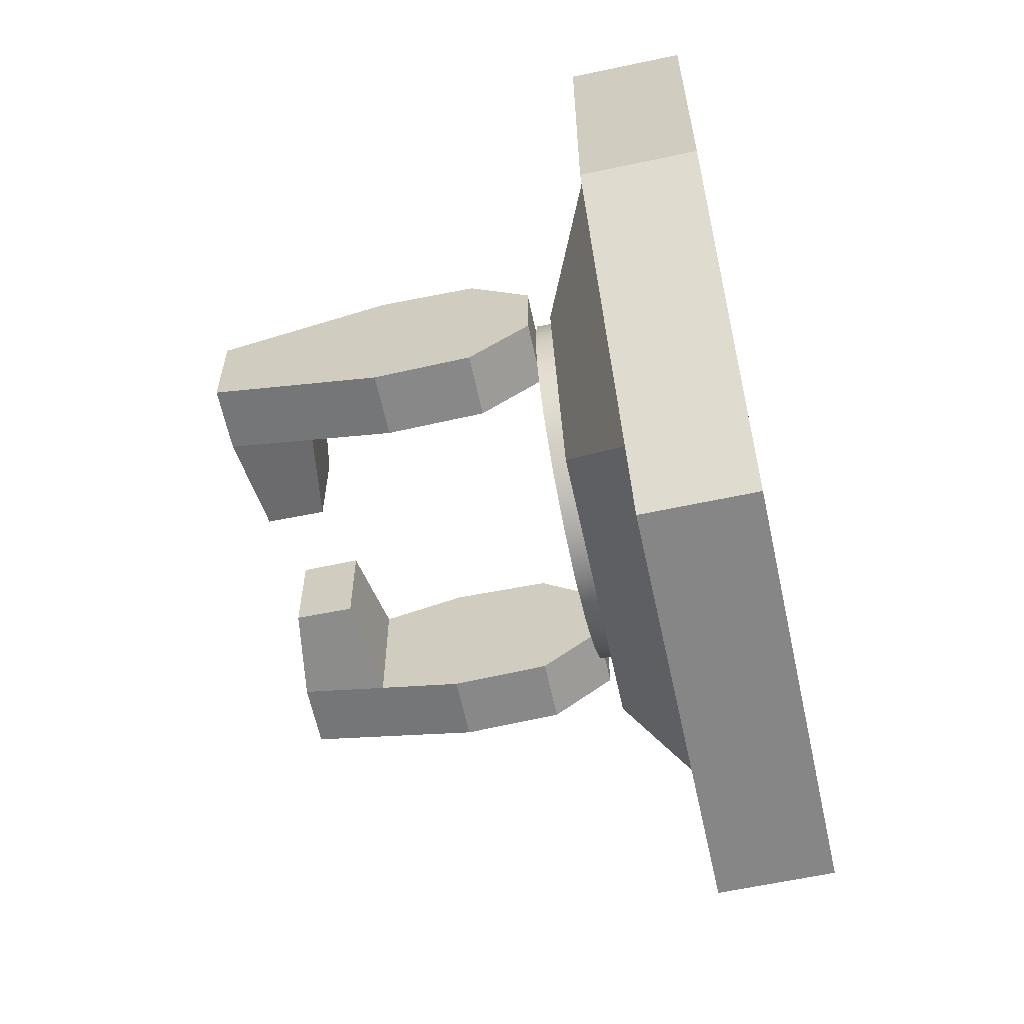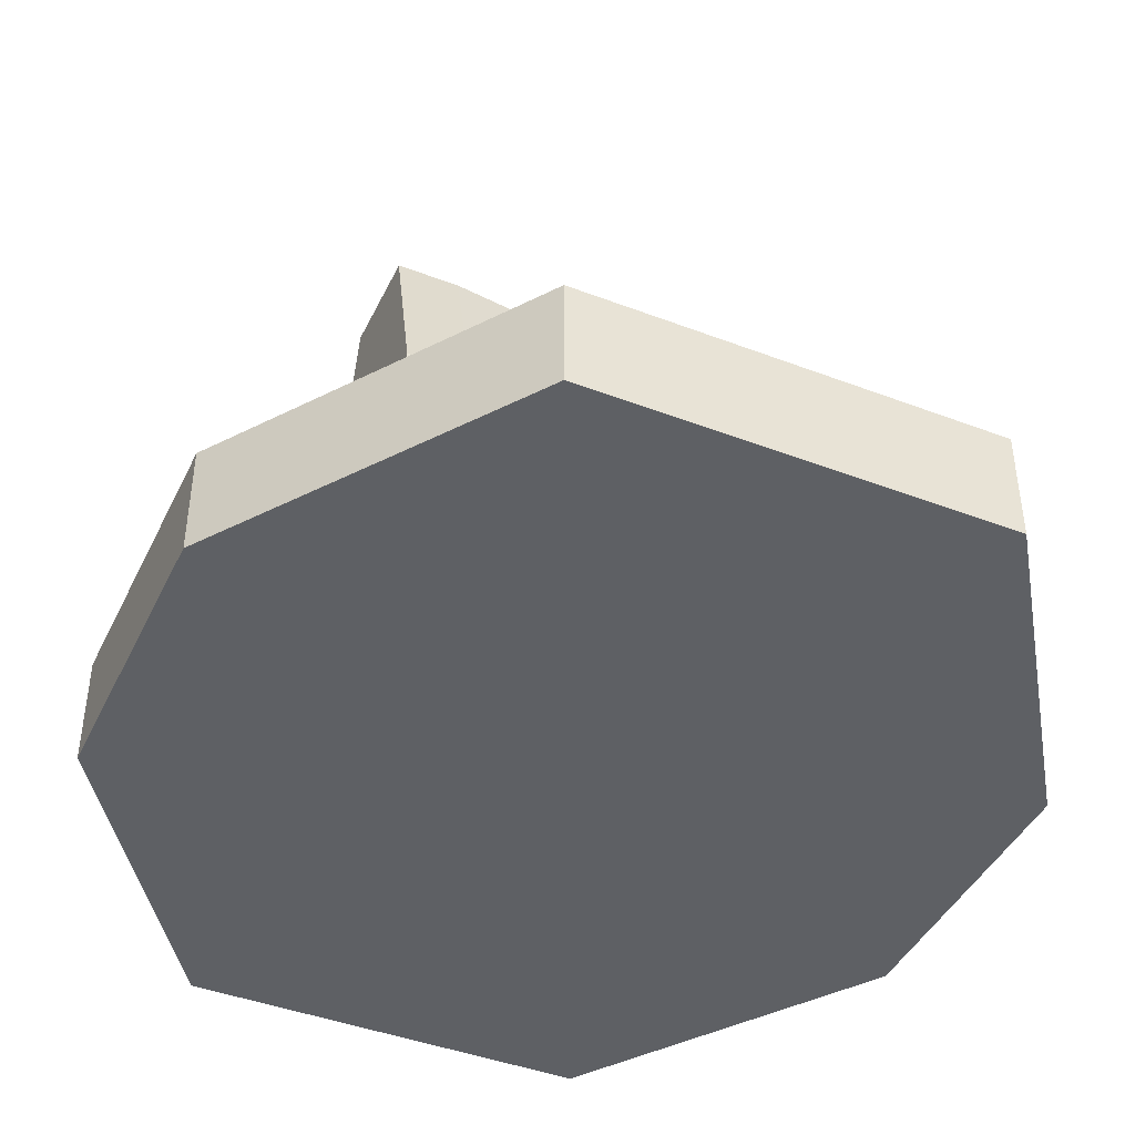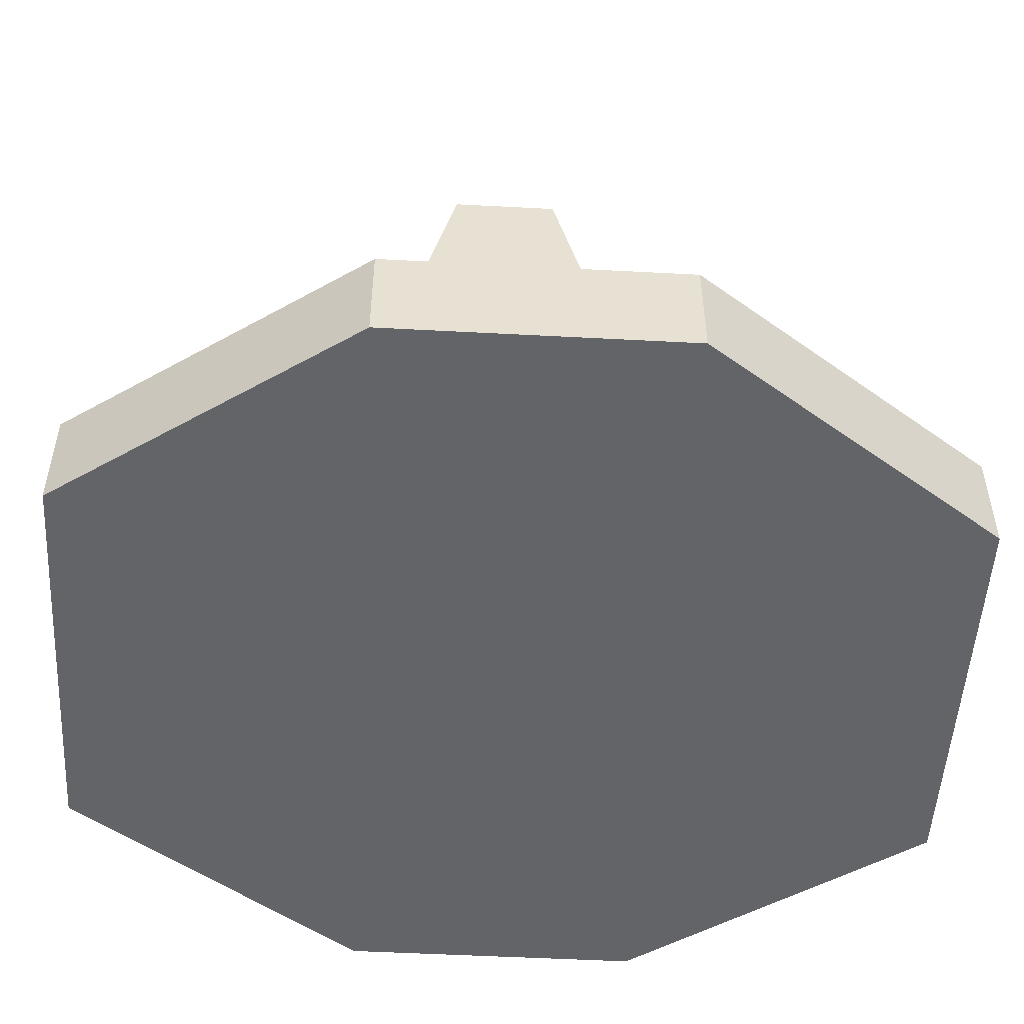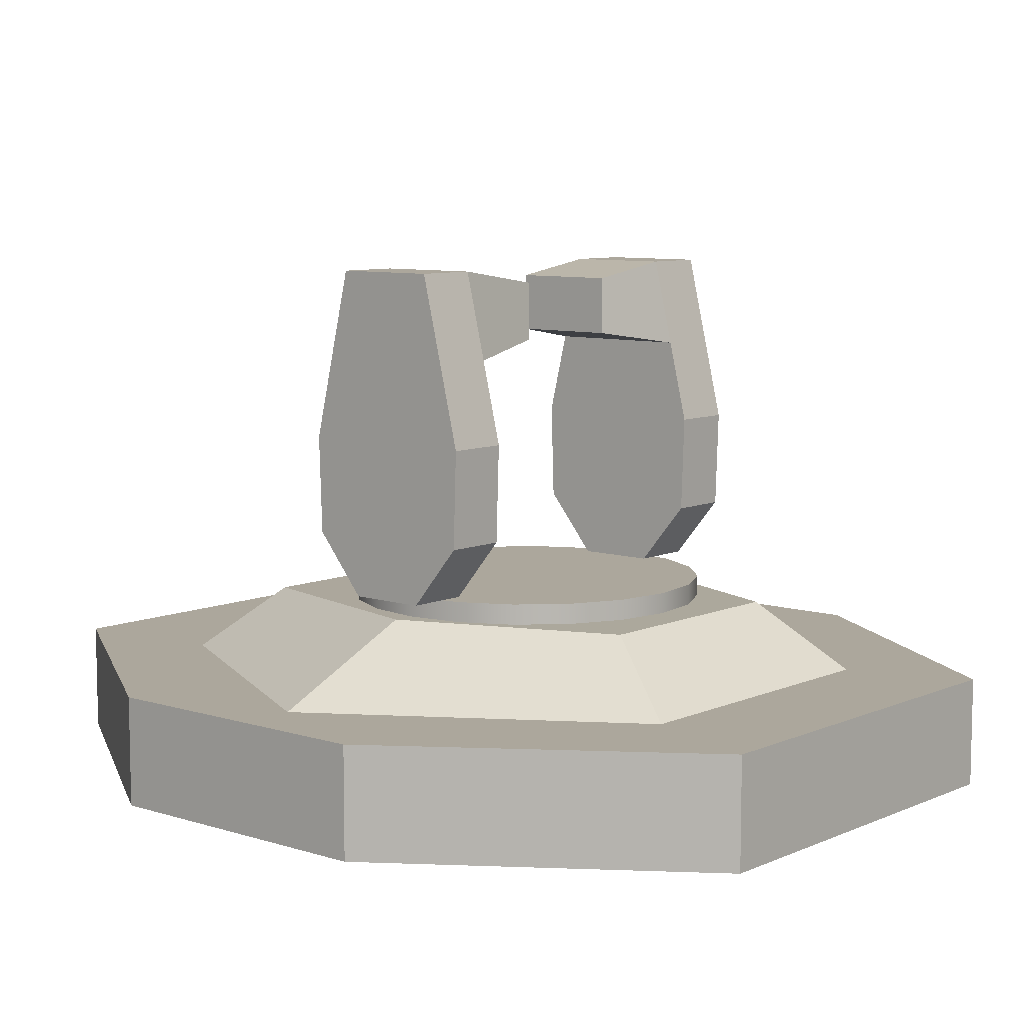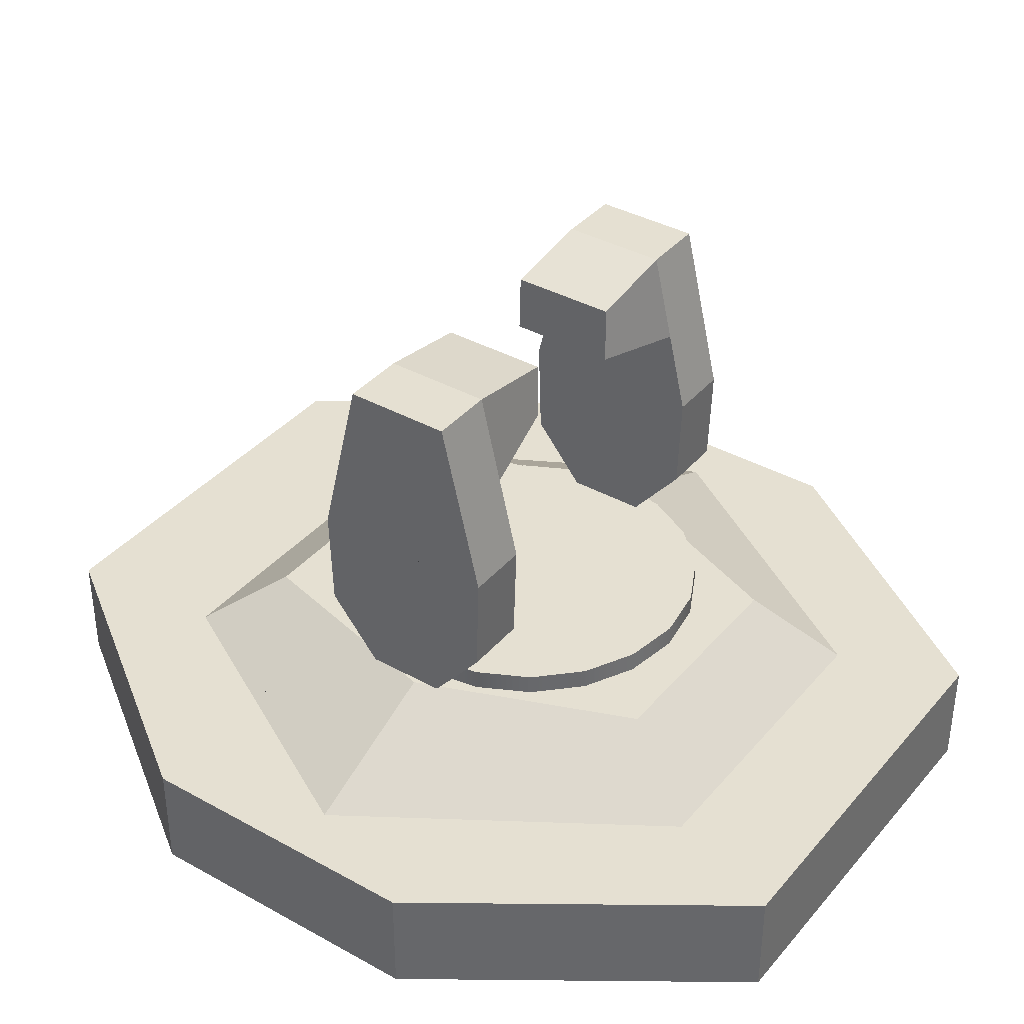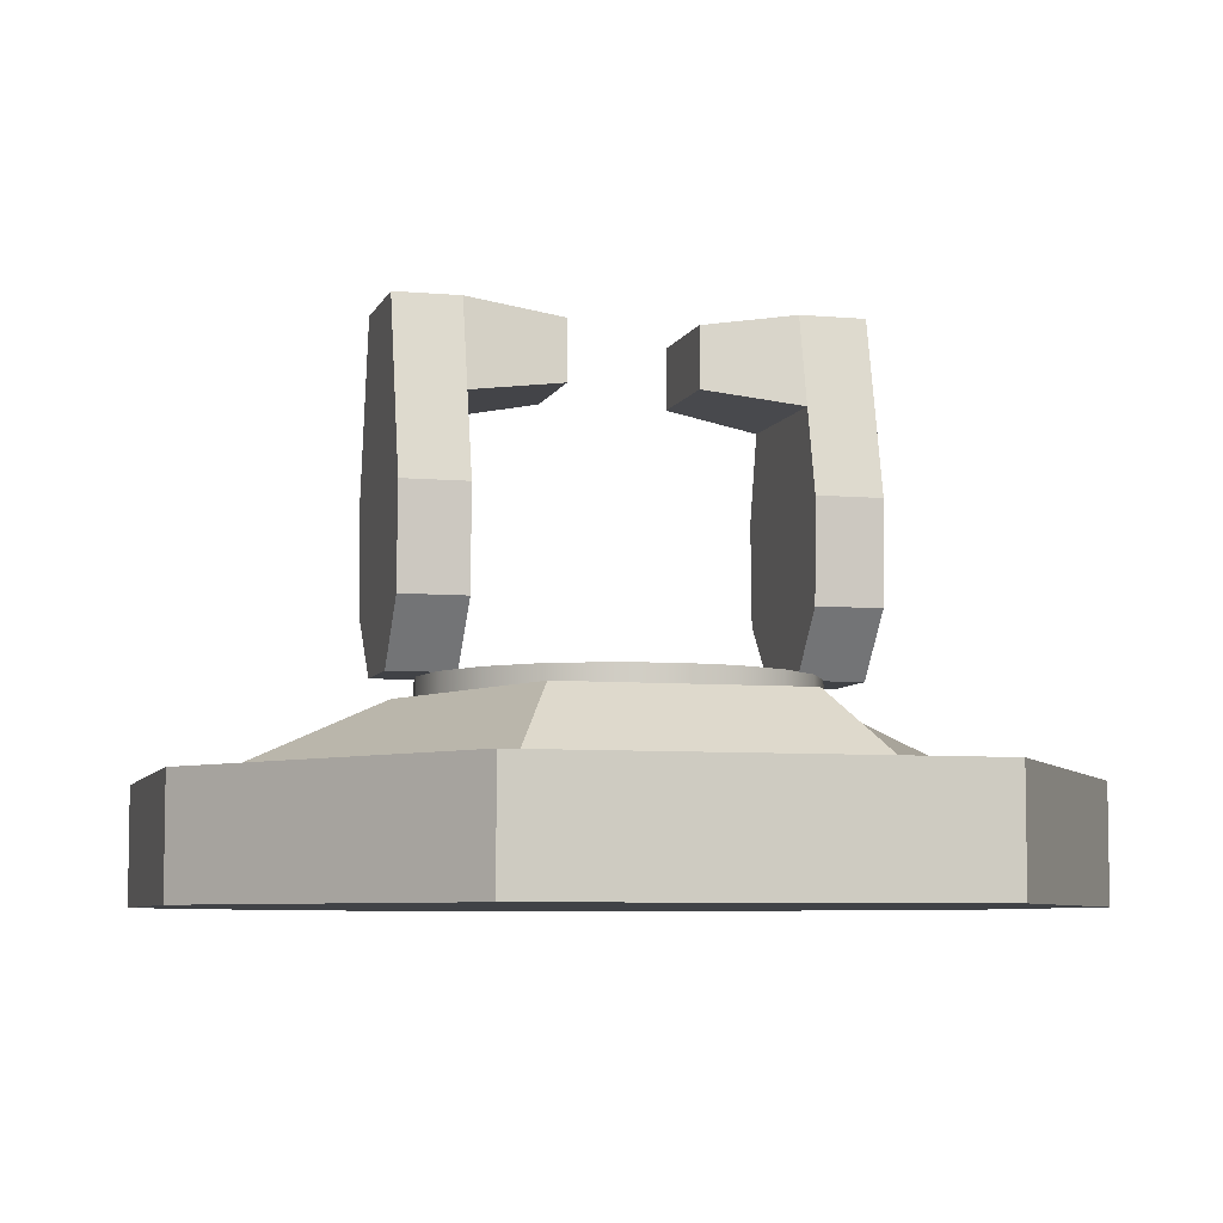
<metadata>
{"format":"obj","ext":"obj","renderer":"f3d","projection":"perspective","resolution":1024,"background":"white","views":[{"elev":-62.1,"azim":-77.8,"up":"+Z"},{"elev":-43.1,"azim":-24.4,"up":"+Y"},{"elev":-51.3,"azim":86.7,"up":"+Y"},{"elev":8.4,"azim":-49.5,"up":"+Y"},{"elev":37.7,"azim":-54.7,"up":"+Y"},{"elev":-6.4,"azim":-15.0,"up":"+Y"}]}
</metadata>
<code>
g default
v -2.012 0.1711 4.163
v 2.005 0.1711 4.163
v -2.012 1.25 4.163
v 2.005 1.25 4.163
v -2.012 1.25 -4.563
v 2.005 1.25 -4.563
v -2.012 0.1711 -4.563
v 2.005 0.1711 -4.563
v -4.018 1.25 -1.654
v -4.018 0.1711 -1.654
v 4.012 0.1711 -1.654
v 4.012 1.25 -1.654
v -4.018 1.25 1.255
v -4.018 0.1711 1.255
v 4.012 0.1711 1.255
v 4.012 1.25 1.255
v 2.029 1.25 -1.654
v -1.962 1.25 -1.654
v 2.045 1.25 1.255
v -1.962 1.25 1.255
v -1.587 1.257 2.96
v 1.548 1.257 2.96
v -1.15 1.922 2.136
v 1.112 1.922 2.136
v -1.441 1.922 -2.136
v 1.402 1.922 -2.136
v -1.877 1.257 -2.96
v 1.838 1.257 -2.96
v 1.959 1.926 0
v -1.997 1.926 0
v -3.489 1.26 -1e-06
v 3.451 1.26 -1e-06
f 1 2 4 3
f 3 4 16 19 20 13
f 5 6 8 7
f 14 15 2 1
f 2 15 16 4
f 14 1 3 13
f 7 10 9 5
f 7 8 11 10
f 12 11 8 6
f 9 18 17 12 6 5
f 10 14 13 9
f 10 11 15 14
f 16 15 11 12
f 13 20 18 9
f 17 19 16 12
f 18 20 19 17
f 21 22 24 23
f 23 24 29 30
f 25 26 28 27
f 31 32 22 21
f 22 32 29 24
f 31 21 23 30
f 30 29 26 25
f 27 31 30 25
f 27 28 32 31
f 29 32 28 26
v 1.692 1.409 -0.5499
v 1.44 1.409 -1.046
v 1.046 1.409 -1.44
v 0.5499 1.409 -1.692
v 0 1.409 -1.78
v -0.5499 1.409 -1.692
v -1.046 1.409 -1.44
v -1.44 1.409 -1.046
v -1.692 1.409 -0.5499
v -1.78 1.409 0
v -1.692 1.409 0.5499
v -1.44 1.409 1.046
v -1.046 1.409 1.44
v -0.5499 1.409 1.692
v -0 1.409 1.78
v 0.5499 1.409 1.692
v 1.046 1.409 1.44
v 1.44 1.409 1.046
v 1.692 1.409 0.5499
v 1.78 1.409 0
v 1.692 2.124 -0.5499
v 1.44 2.124 -1.046
v 1.046 2.124 -1.44
v 0.5499 2.124 -1.692
v 0 2.124 -1.78
v -0.5499 2.124 -1.692
v -1.046 2.124 -1.44
v -1.44 2.124 -1.046
v -1.692 2.124 -0.5499
v -1.78 2.124 0
v -1.692 2.124 0.5499
v -1.44 2.124 1.046
v -1.046 2.124 1.44
v -0.5499 2.124 1.692
v -0 2.124 1.78
v 0.5499 2.124 1.692
v 1.046 2.124 1.44
v 1.44 2.124 1.046
v 1.692 2.124 0.5499
v 1.78 2.124 0
v 0 1.409 0
v 0 2.124 0
f 33 34 54 53
f 34 35 55 54
f 35 36 56 55
f 36 37 57 56
f 37 38 58 57
f 38 39 59 58
f 39 40 60 59
f 40 41 61 60
f 41 42 62 61
f 42 43 63 62
f 43 44 64 63
f 44 45 65 64
f 45 46 66 65
f 46 47 67 66
f 47 48 68 67
f 48 49 69 68
f 49 50 70 69
f 50 51 71 70
f 51 52 72 71
f 52 33 53 72
f 34 33 73
f 35 34 73
f 36 35 73
f 37 36 73
f 38 37 73
f 39 38 73
f 40 39 73
f 41 40 73
f 42 41 73
f 43 42 73
f 44 43 73
f 45 44 73
f 46 45 73
f 47 46 73
f 48 47 73
f 49 48 73
f 50 49 73
f 51 50 73
f 52 51 73
f 33 52 73
f 53 54 74
f 54 55 74
f 55 56 74
f 56 57 74
f 57 58 74
f 58 59 74
f 59 60 74
f 60 61 74
f 61 62 74
f 62 63 74
f 63 64 74
f 64 65 74
f 65 66 74
f 66 67 74
f 67 68 74
f 68 69 74
f 69 70 74
f 70 71 74
f 71 72 74
f 72 53 74
v 1.507 2.13 0.3864
v 2.128 2.13 0.3864
v 1.507 5.334 0.5152
v 2.128 5.334 0.5152
v 1.507 5.334 -0.5152
v 2.128 5.334 -0.5152
v 1.507 2.13 -0.3864
v 2.128 2.13 -0.3864
v 2.128 2.725 0.8808
v 1.507 2.725 0.8808
v 1.507 2.725 -0.8808
v 2.128 2.725 -0.8808
v 2.128 3.678 0.9123
v 1.507 3.678 0.9123
v 1.507 3.678 -0.9123
v 2.128 3.678 -0.9123
v 2.128 4.485 0.719
v 1.507 4.485 0.719
v 1.507 4.485 -0.719
v 2.128 4.485 -0.719
v 0.5938 4.626 0.5204
v 0.5938 4.626 -0.529
v 0.5938 5.193 0.5152
v 0.5938 5.193 -0.5152
v -1.5 2.13 0.3864
v -2.122 2.13 0.3864
v -1.5 5.334 0.5152
v -2.122 5.334 0.5152
v -1.5 5.334 -0.5152
v -2.122 5.334 -0.5152
v -1.5 2.13 -0.3864
v -2.122 2.13 -0.3864
v -2.122 2.725 0.8808
v -1.5 2.725 0.8808
v -1.5 2.725 -0.8808
v -2.122 2.725 -0.8808
v -2.122 3.678 0.9123
v -1.5 3.678 0.9123
v -1.5 3.678 -0.9123
v -2.122 3.678 -0.9123
v -2.122 4.485 0.719
v -1.5 4.485 0.719
v -1.5 4.485 -0.719
v -2.122 4.485 -0.719
v -0.5873 4.626 0.5204
v -0.5873 4.626 -0.529
v -0.5873 5.193 0.5152
v -0.5873 5.193 -0.5152
f 75 76 83 84
f 77 78 80 79
f 85 86 82 81
f 81 82 76 75
f 76 82 86 83
f 81 75 84 85
f 84 83 87 88
f 85 84 88 89
f 89 90 86 85
f 83 86 90 87
f 88 87 91 92
f 89 88 92 93
f 93 94 90 89
f 87 90 94 91
f 92 91 78 77
f 96 95 97 98
f 79 80 94 93
f 91 94 80 78
f 93 92 95 96
f 92 77 97 95
f 77 79 98 97
f 79 93 96 98
f 99 108 107 100
f 101 103 104 102
f 109 105 106 110
f 105 99 100 106
f 100 107 110 106
f 105 109 108 99
f 108 112 111 107
f 109 113 112 108
f 113 109 110 114
f 107 111 114 110
f 112 116 115 111
f 113 117 116 112
f 117 113 114 118
f 111 115 118 114
f 116 101 102 115
f 120 122 121 119
f 103 117 118 104
f 115 102 104 118
f 117 120 119 116
f 116 119 121 101
f 101 121 122 103
f 103 122 120 117

</code>
